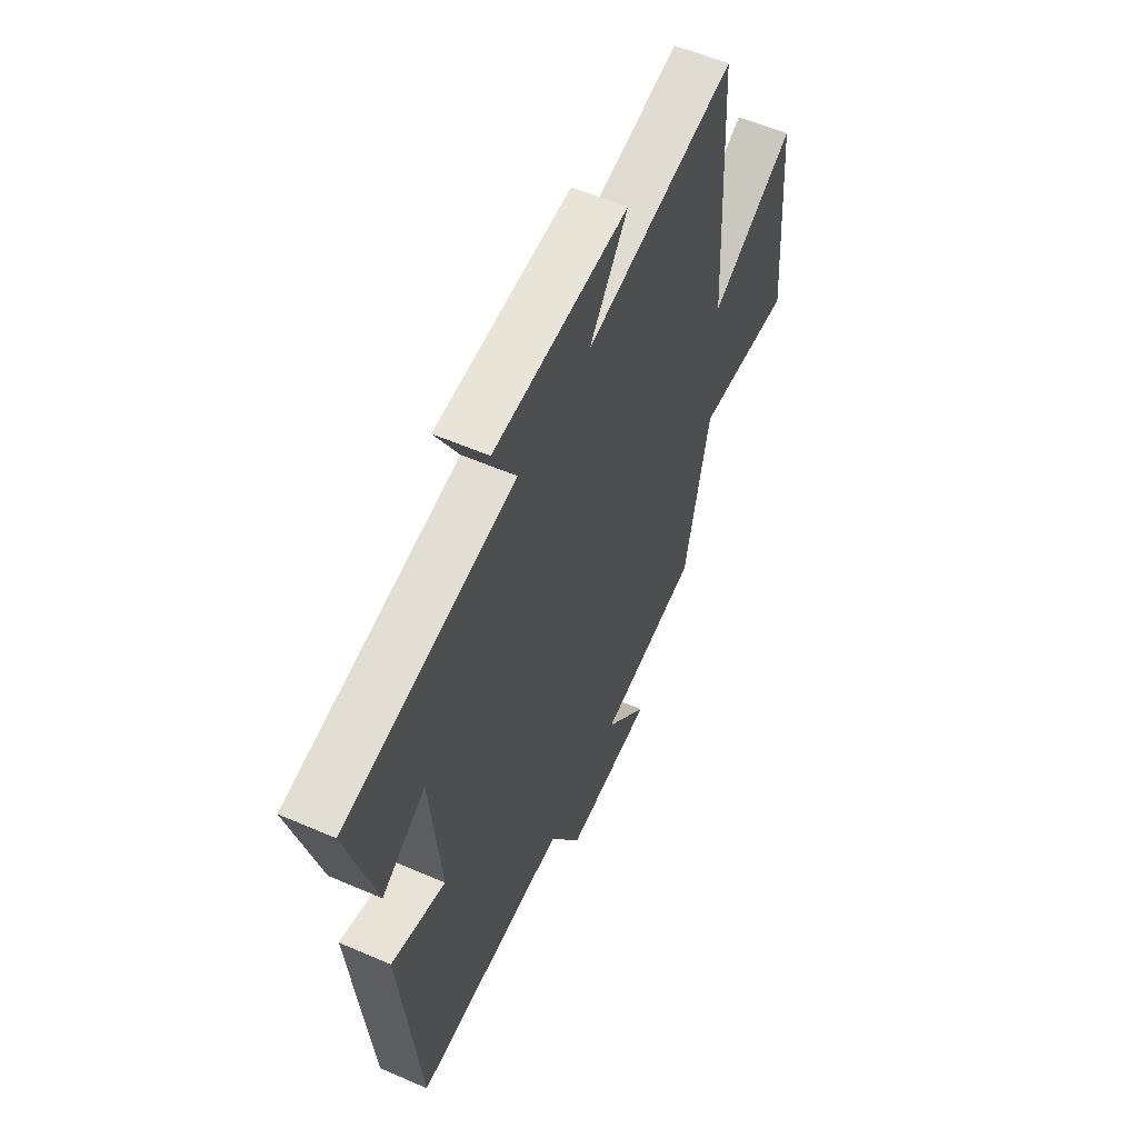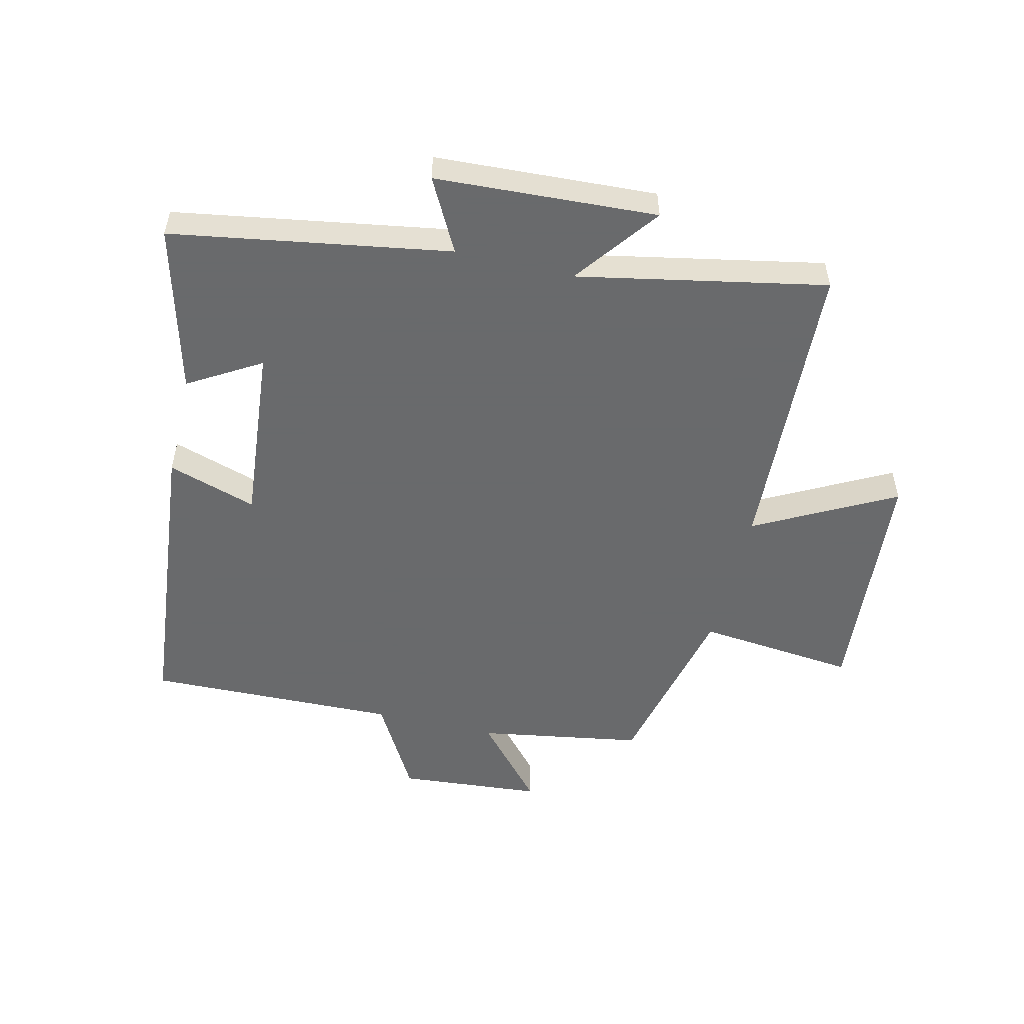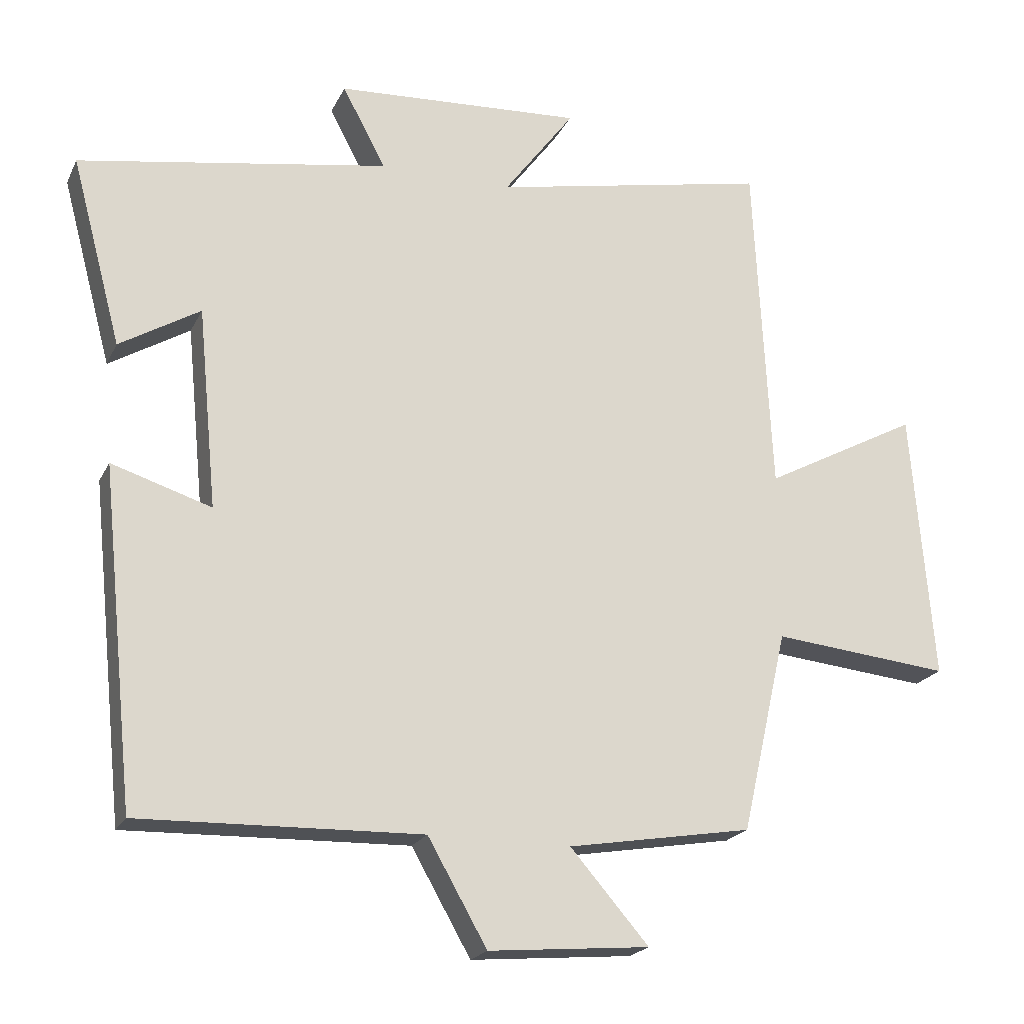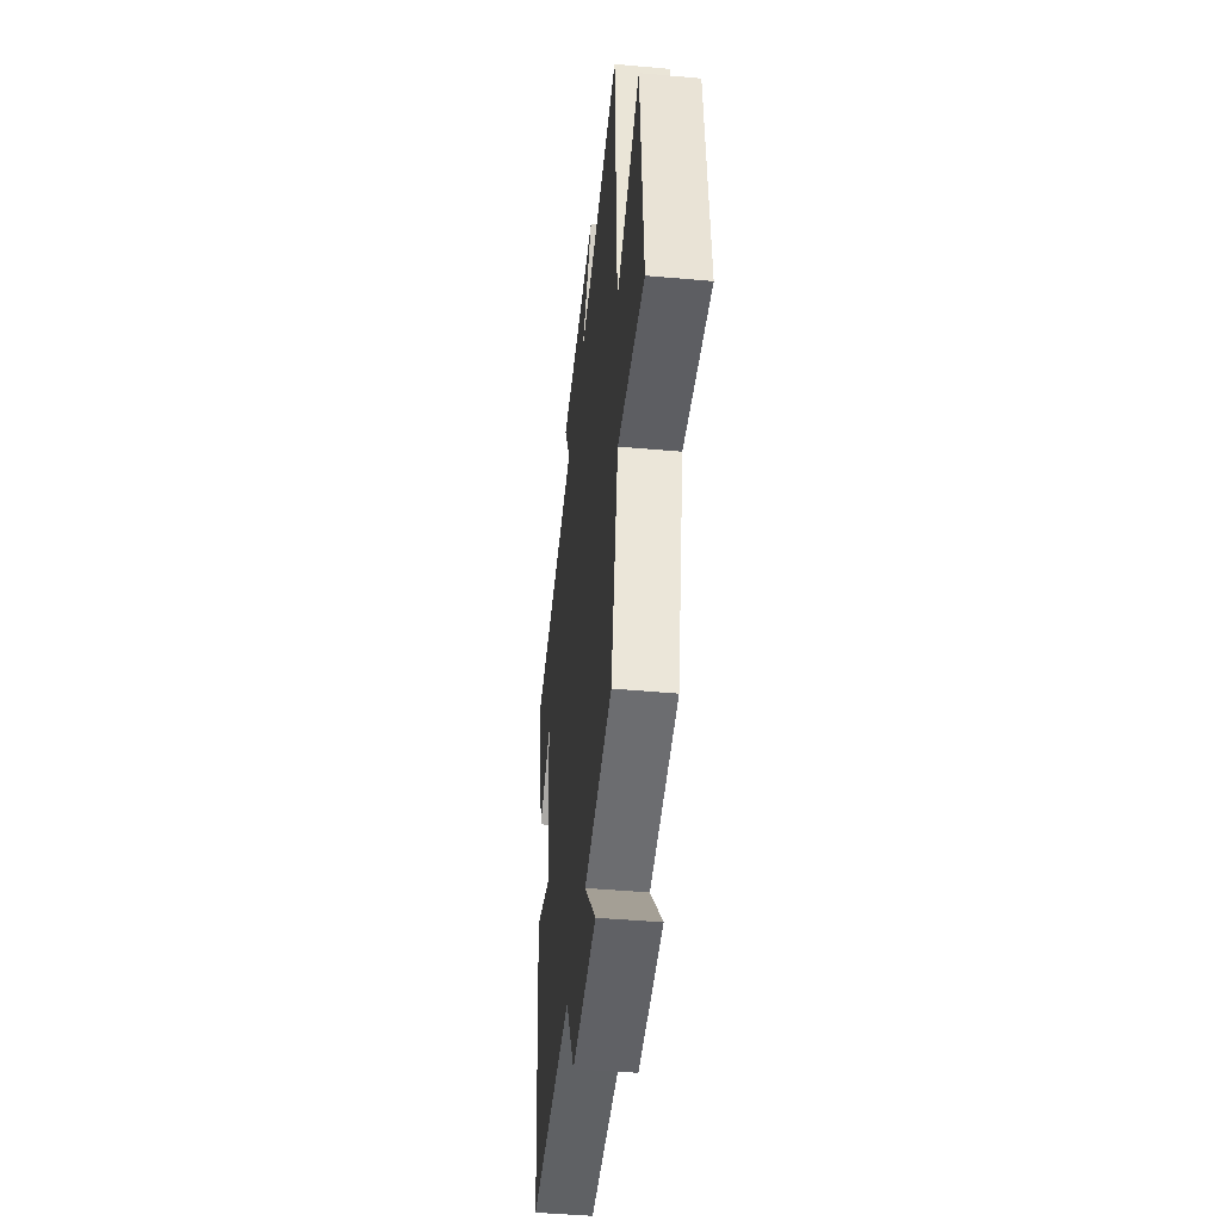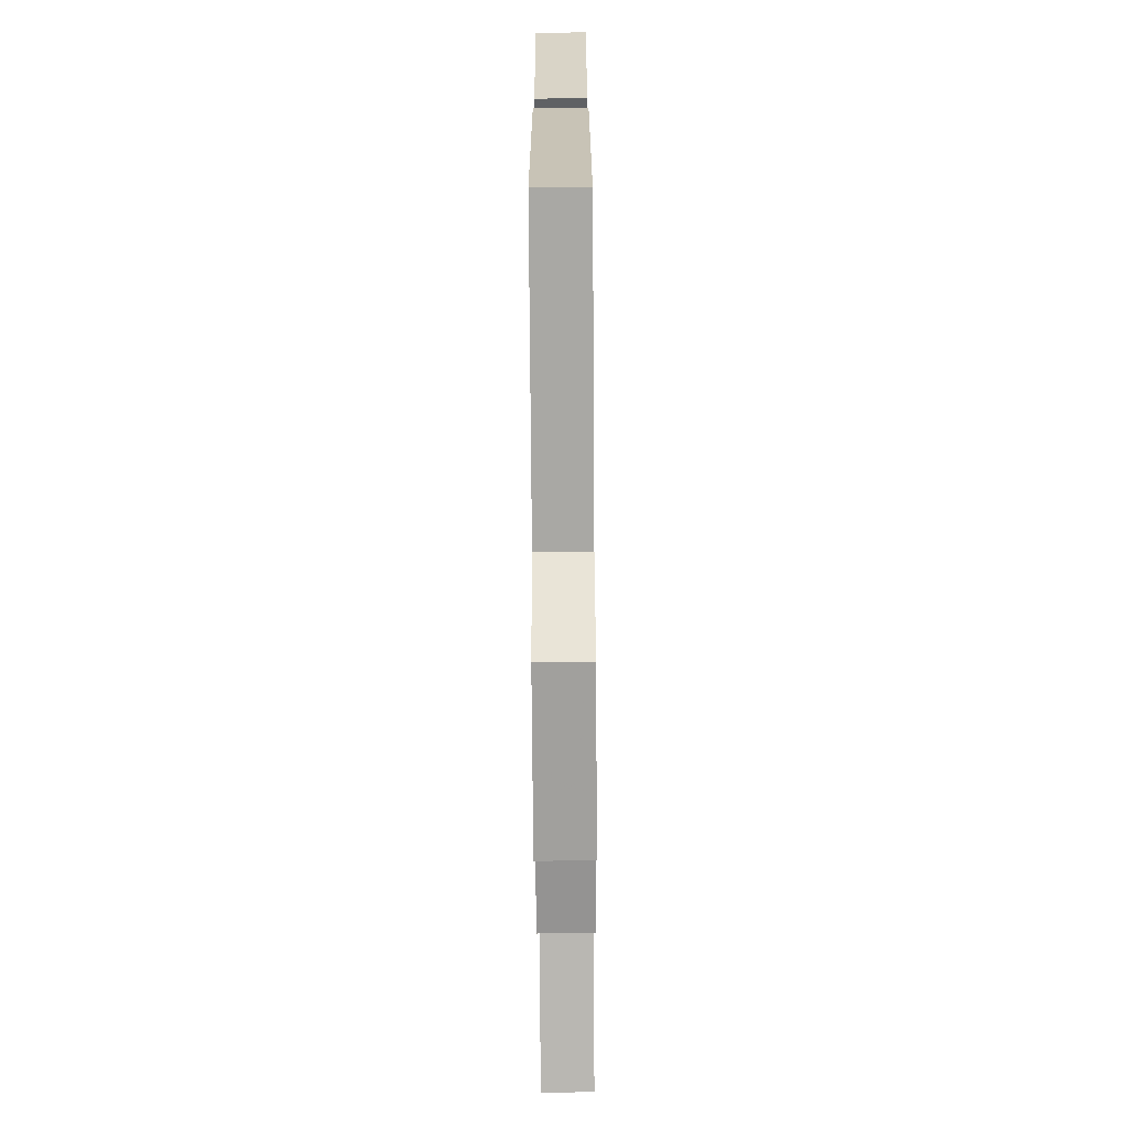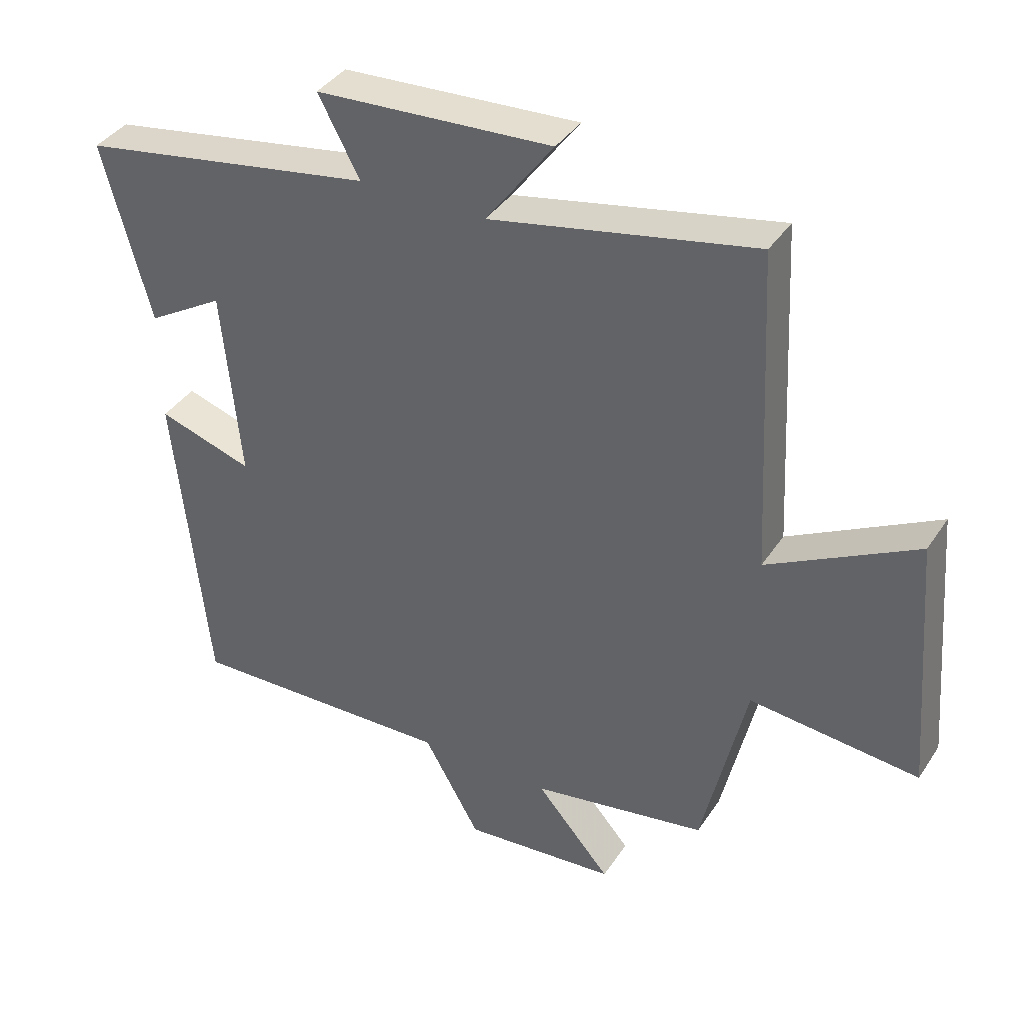
<metadata>
{"format":"obj","ext":"obj","renderer":"f3d","projection":"perspective","resolution":1024,"background":"white","views":[{"elev":56.7,"azim":-65.6,"up":"+Z"},{"elev":-52.9,"azim":-13.5,"up":"+Y"},{"elev":-20.7,"azim":-19.9,"up":"+Z"},{"elev":-44.5,"azim":84.0,"up":"+Z"},{"elev":-76.4,"azim":-89.6,"up":"+Z"},{"elev":38.4,"azim":29.8,"up":"+Z"}]}
</metadata>
<code>
v 0.433 0.07 -0.455
v 0.165 0.07 -0.5
v 0.279 0.07 -0.631
v 0.045 0.07 -0.651
v -0.041 0.07 -0.5
v -0.45 0.07 -0.511
v -0.5 0.07 -0.024
v -0.355 0.07 -0.07
v -0.383 0.07 0.222
v -0.5 0.07 0.152
v -0.573 0.07 0.425
v -0.122 0.07 0.5
v -0.185 0.07 0.618
v 0.175 0.07 0.638
v 0.072 0.07 0.5
v 0.475 0.07 0.58
v 0.5 0.07 0.087
v 0.726 0.07 0.207
v 0.758 0.07 -0.187
v 0.5 0.07 -0.161
v 0.433 0 -0.455
v 0.165 0 -0.5
v 0.279 0 -0.631
v 0.045 0 -0.651
v -0.041 0 -0.5
v -0.45 0 -0.511
v -0.5 0 -0.024
v -0.355 0 -0.07
v -0.383 0 0.222
v -0.5 0 0.152
v -0.573 0 0.425
v -0.122 0 0.5
v -0.185 0 0.618
v 0.175 0 0.638
v 0.072 0 0.5
v 0.475 0 0.58
v 0.5 0 0.087
v 0.726 0 0.207
v 0.758 0 -0.187
v 0.5 0 -0.161
f 17 18 19 20
f 20 1 2
f 17 20 2
f 16 17 2
f 15 16 2
f 12 13 14 15
f 11 12 15
f 10 11 15
f 9 10 15
f 8 9 15 2
f 5 6 7 8
f 5 8 2 3
f 3 4 5
f 40 39 38 37
f 22 21 40
f 22 40 37
f 22 37 36
f 22 36 35
f 35 34 33 32
f 35 32 31
f 35 31 30
f 35 30 29
f 22 35 29 28
f 28 27 26 25
f 23 22 28 25
f 25 24 23
f 1 21 22 2
f 2 22 23 3
f 3 23 24 4
f 4 24 25 5
f 5 25 26 6
f 6 26 27 7
f 7 27 28 8
f 8 28 29 9
f 9 29 30 10
f 10 30 31 11
f 11 31 32 12
f 12 32 33 13
f 13 33 34 14
f 14 34 35 15
f 15 35 36 16
f 16 36 37 17
f 17 37 38 18
f 18 38 39 19
f 19 39 40 20
f 20 40 21 1

</code>
